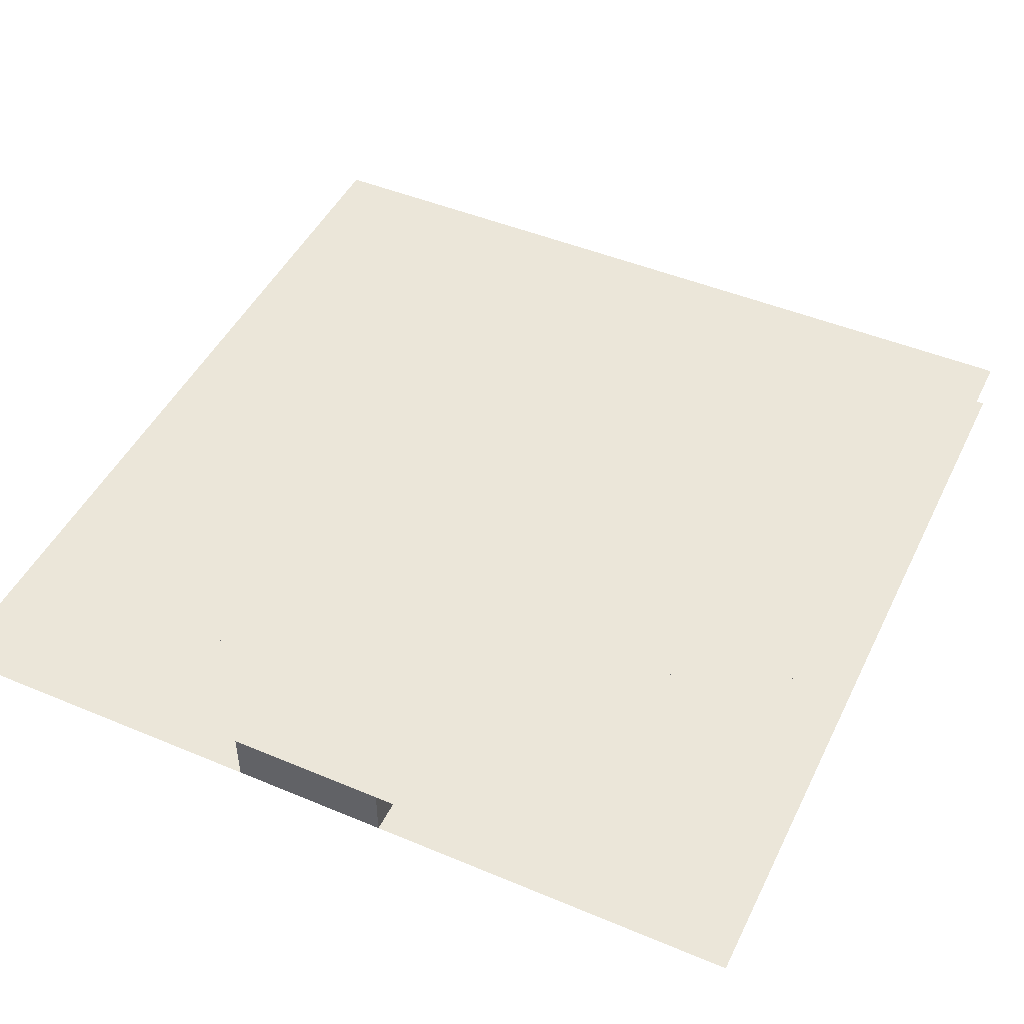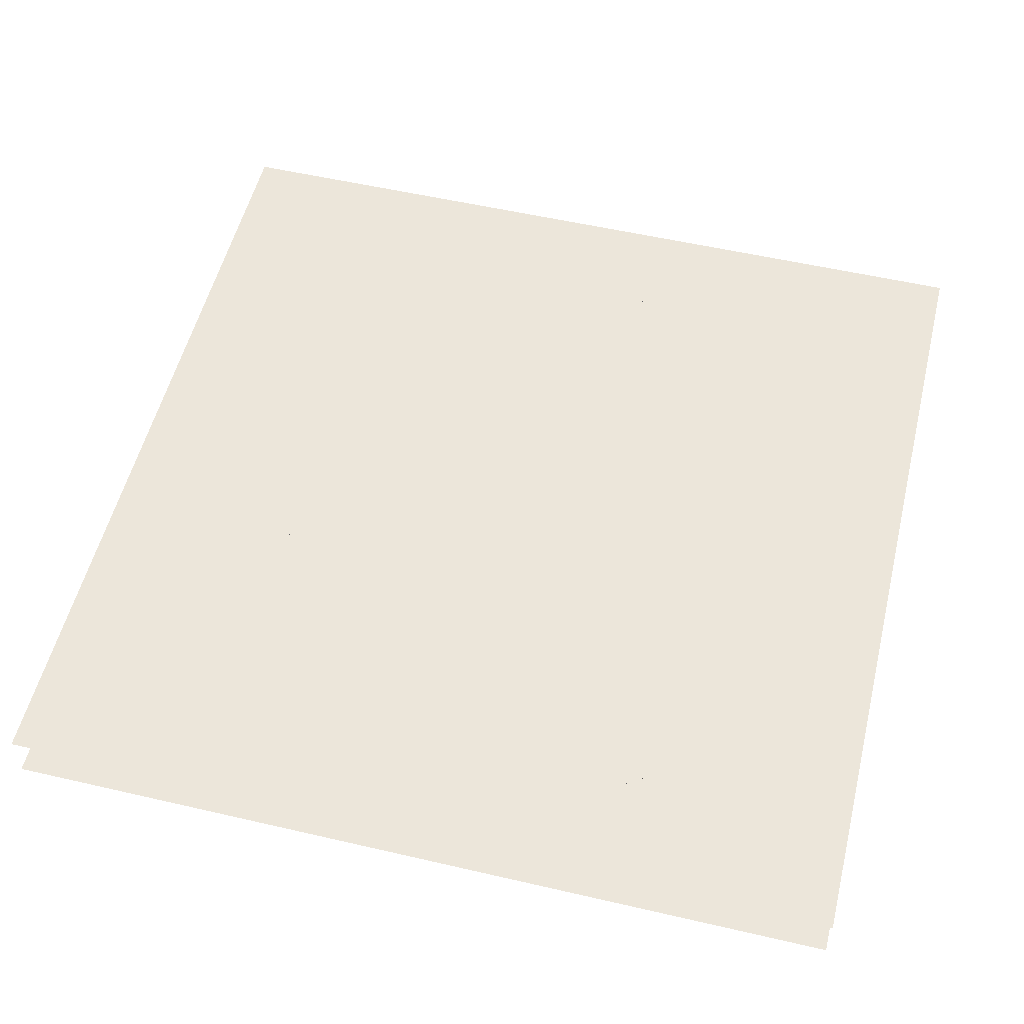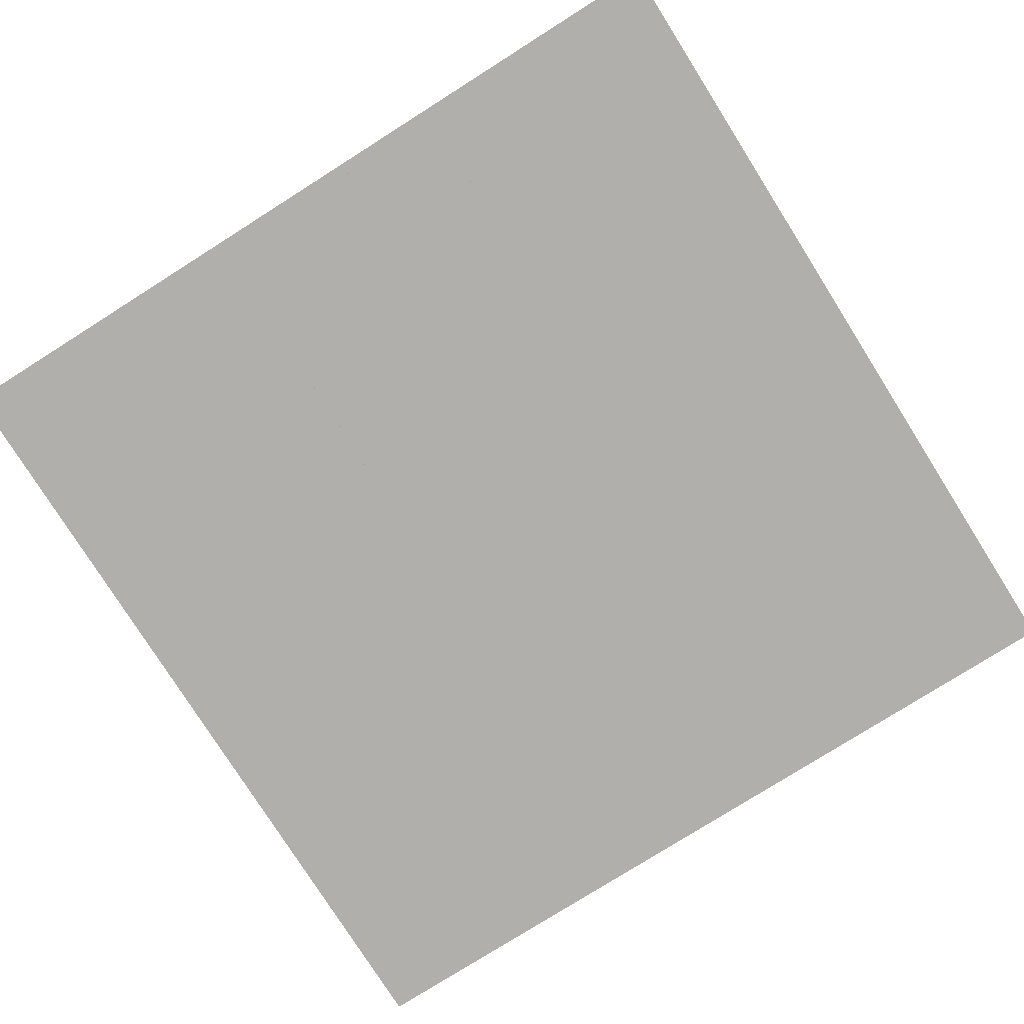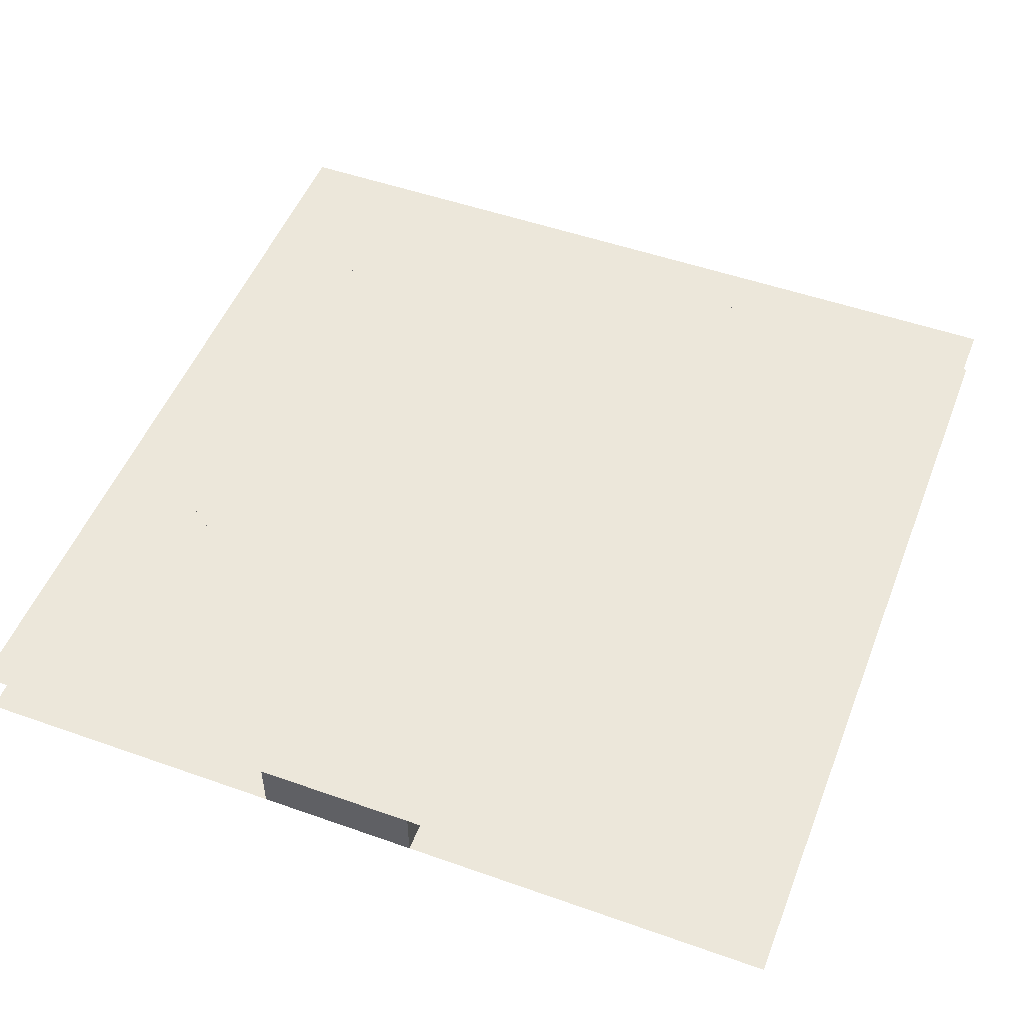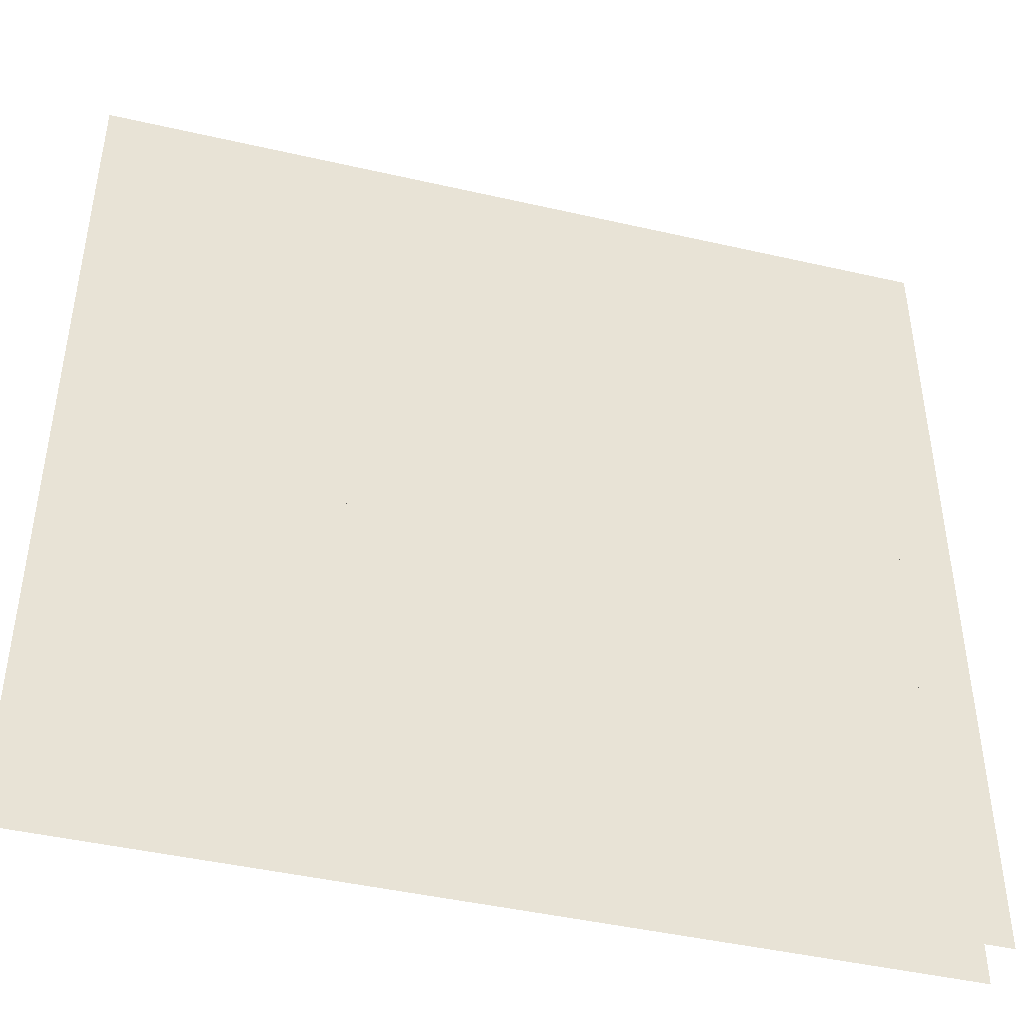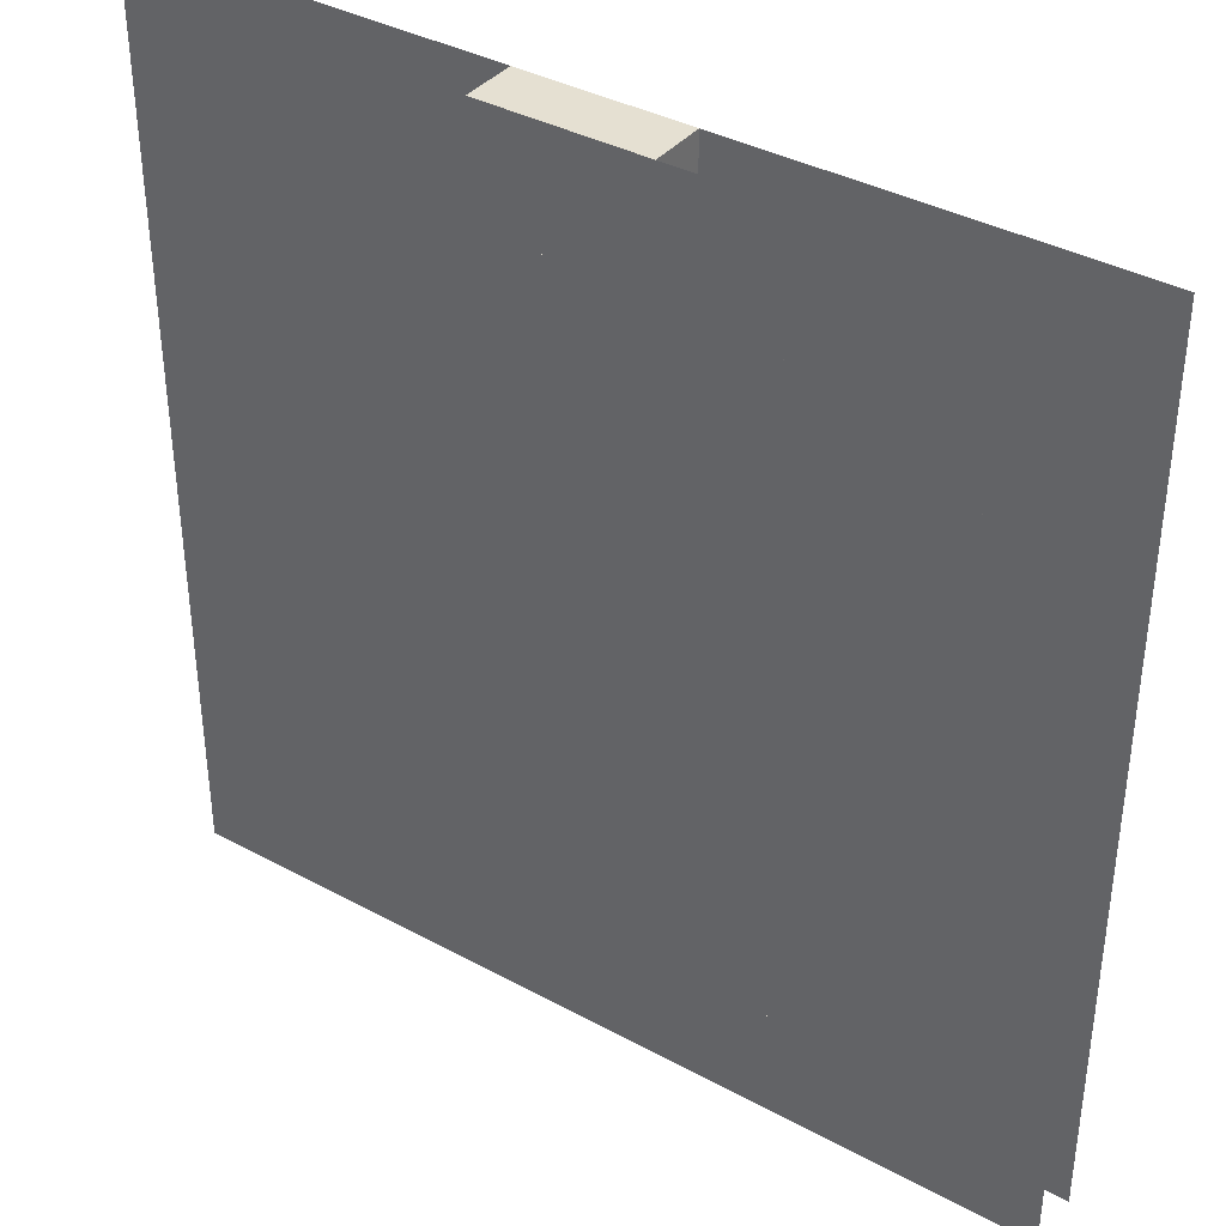
<metadata>
{"format":"obj","ext":"obj","renderer":"f3d","projection":"perspective","resolution":1024,"background":"white","views":[{"elev":47.1,"azim":-154.7,"up":"+Z"},{"elev":54.6,"azim":103.8,"up":"+Z"},{"elev":-78.1,"azim":-147.7,"up":"+Z"},{"elev":50.8,"azim":-158.9,"up":"+Z"},{"elev":-44.5,"azim":-15.0,"up":"+Y"},{"elev":37.8,"azim":-145.3,"up":"+Y"}]}
</metadata>
<code>
v 1 1 0.4688
v 1 0 0.4688
v 0 0 0.4688
v 0 1 0.4688
v 0 1 0.5312
v 0 0 0.5312
v 1 0 0.5312
v 1 1 0.5312
v 0.4375 1 0.4688
v 0.4375 1 0.5312
v 0.625 1 0.5312
v 0.625 1 0.4688
v 0.4375 0.9375 0.4688
v 0.4375 0.9375 0.5312
v 0.625 0.0625 0.5312
v 0.625 0.0625 0.4688
v 0.3125 0.9375 0.4688
v 0.3125 0.9375 0.5312
v 0.6875 0.9375 0.5312
v 0.6875 0.9375 0.4688
v 0.3125 0.0625 0.4688
v 0.3125 0.0625 0.5312
v 0.6875 0.875 0.5312
v 0.6875 0.875 0.4688
v 0.1875 0.875 0.4688
v 0.1875 0.875 0.5312
v 0.75 0.875 0.5312
v 0.75 0.875 0.4688
v 0.1875 0.1875 0.4688
v 0.1875 0.1875 0.5312
v 0.75 0.8125 0.5312
v 0.75 0.8125 0.4688
v 0.125 0.8125 0.4688
v 0.125 0.8125 0.5312
v 0.8125 0.8125 0.5312
v 0.8125 0.8125 0.4688
v 0.125 0.25 0.4688
v 0.125 0.25 0.5312
v 0.8125 0.75 0.5312
v 0.8125 0.75 0.4688
v 0.875 0.75 0.5312
v 0.875 0.75 0.4688
v 0.875 0.1875 0.5312
v 0.875 0.1875 0.4688
v 0.0625 0.6875 0.4688
v 0.0625 0.6875 0.5312
v 0.9375 0.6875 0.5312
v 0.9375 0.6875 0.4688
v 0.0625 0.3125 0.4688
v 0.0625 0.3125 0.5312
v 0.9375 0.3125 0.5312
v 0.9375 0.3125 0.4688
v 0.1875 0.25 0.4688
v 0.1875 0.25 0.5312
v 0.25 0.125 0.5312
v 0.25 0.125 0.4688
v 0.3125 0.125 0.4688
v 0.3125 0.125 0.5312
v 0.25 0.1875 0.4688
v 0.25 0.1875 0.5312
f 1 2 3 4
f 5 6 7 8
f 9 10 11 12
f 9 13 14 10
f 11 15 16 12
f 17 18 19 20
f 17 21 22 18
f 19 23 24 20
f 25 26 27 28
f 25 29 30 26
f 27 31 32 28
f 33 34 35 36
f 33 37 38 34
f 35 39 40 36
f 40 39 41 42
f 41 43 44 42
f 45 46 47 48
f 45 49 50 46
f 47 51 52 48
f 50 49 52 51
f 38 37 53 54
f 30 29 44 43
f 55 56 57 58
f 59 56 55 60
f 22 21 16 15

</code>
